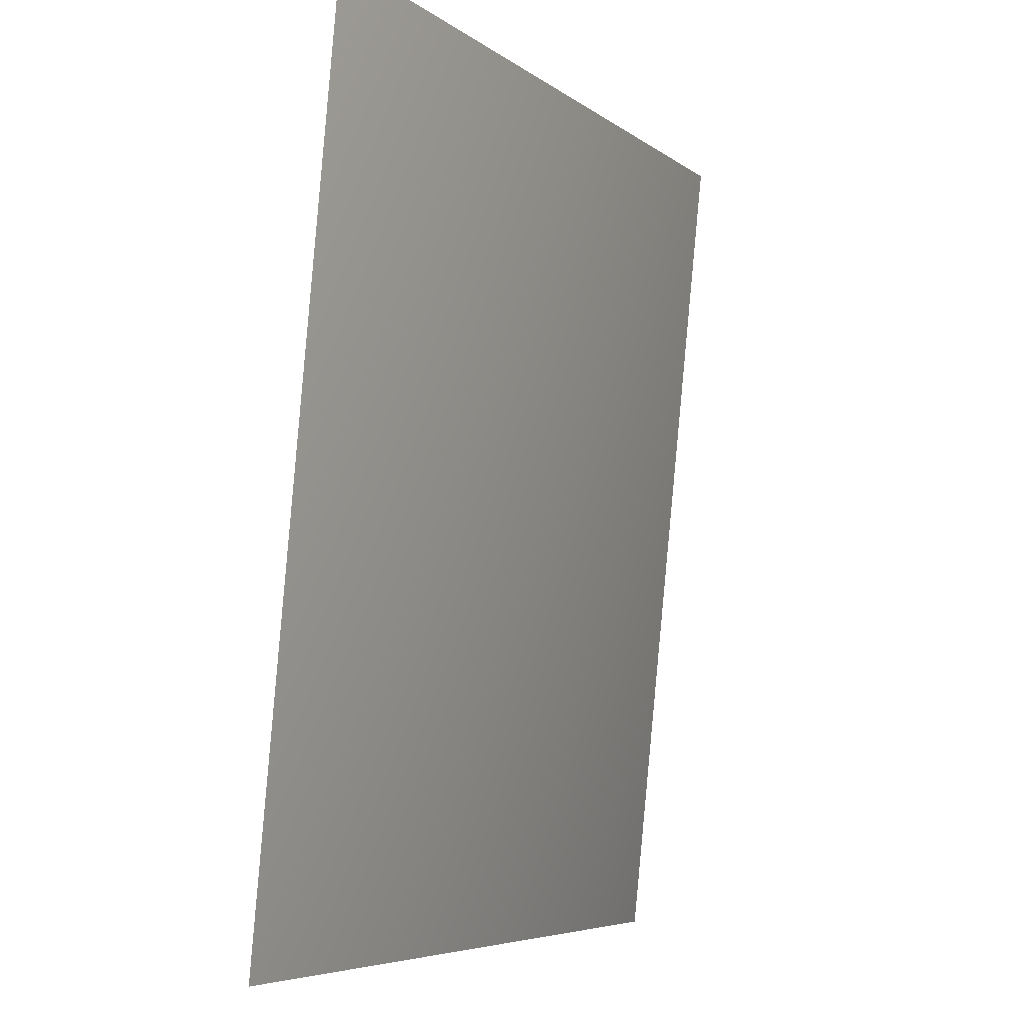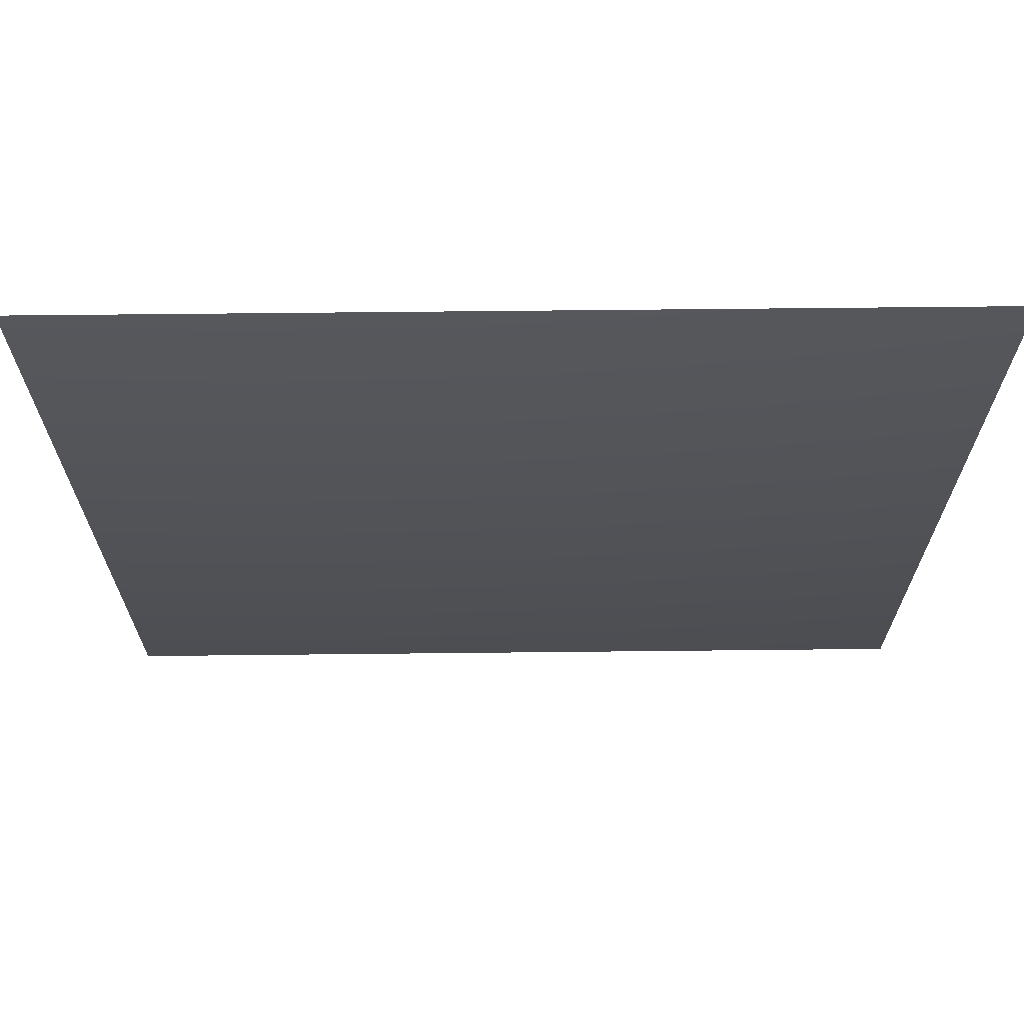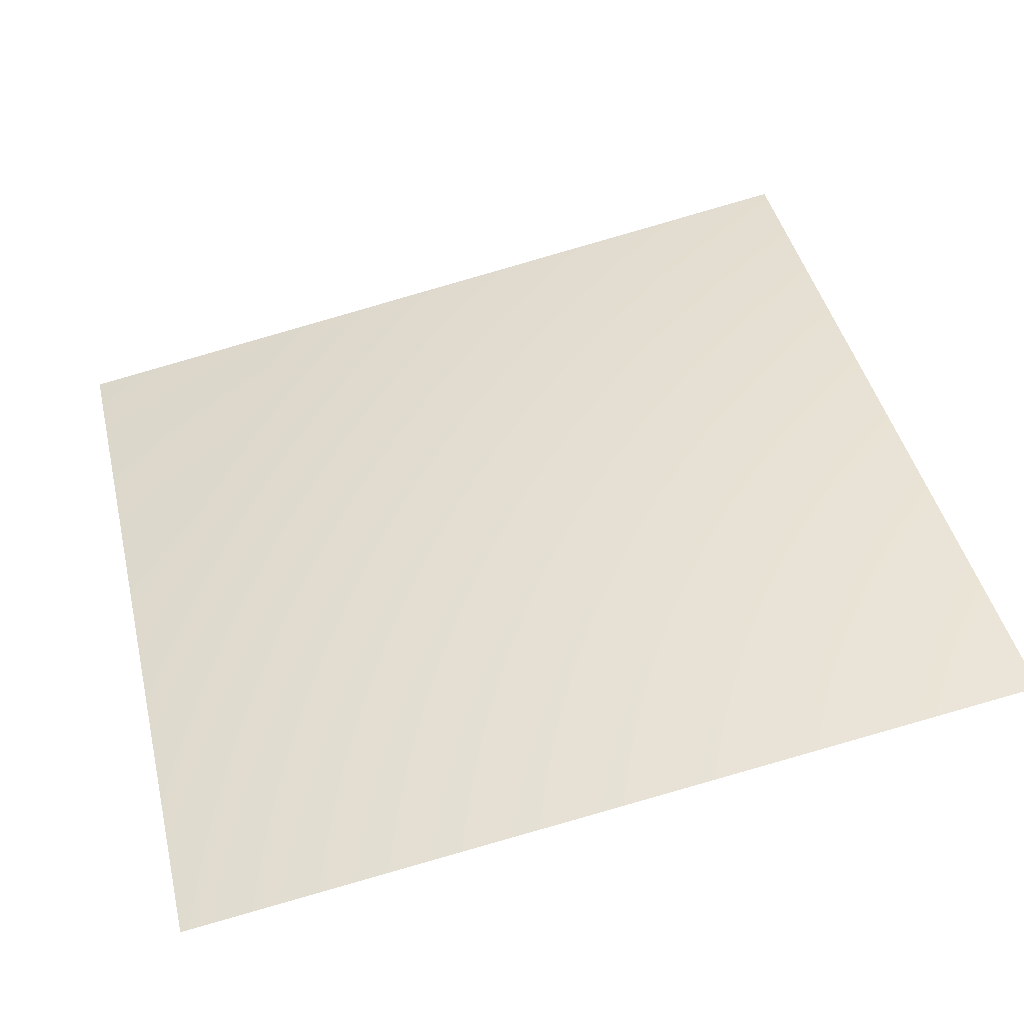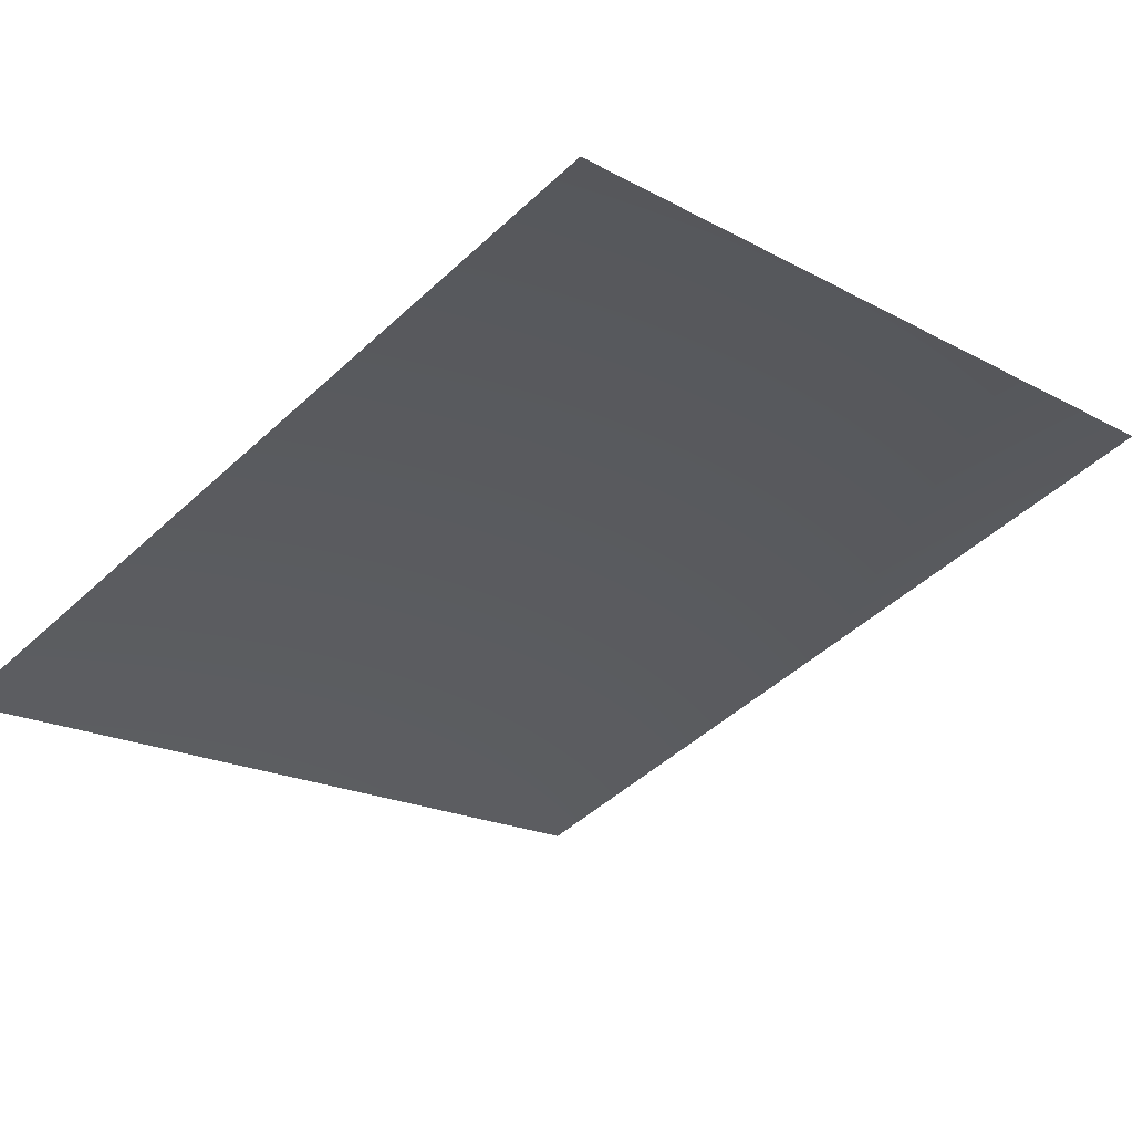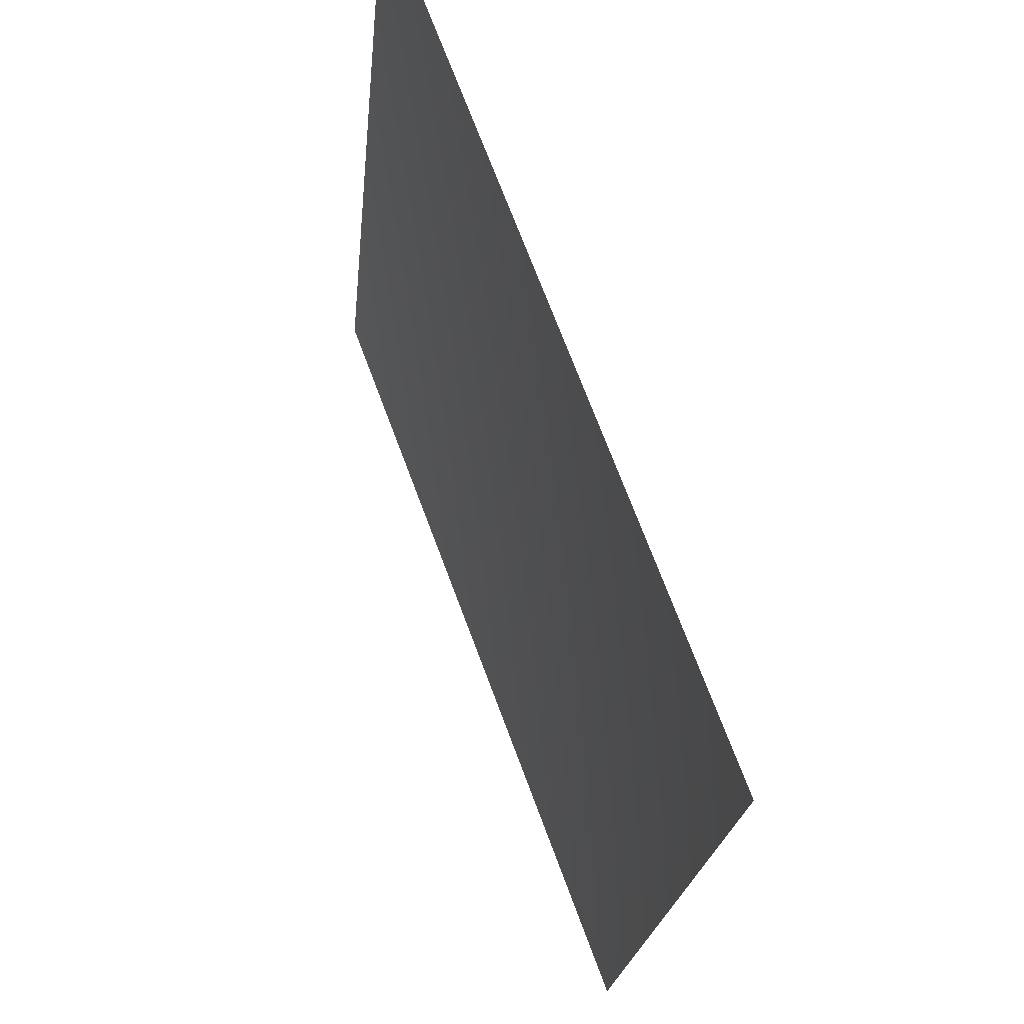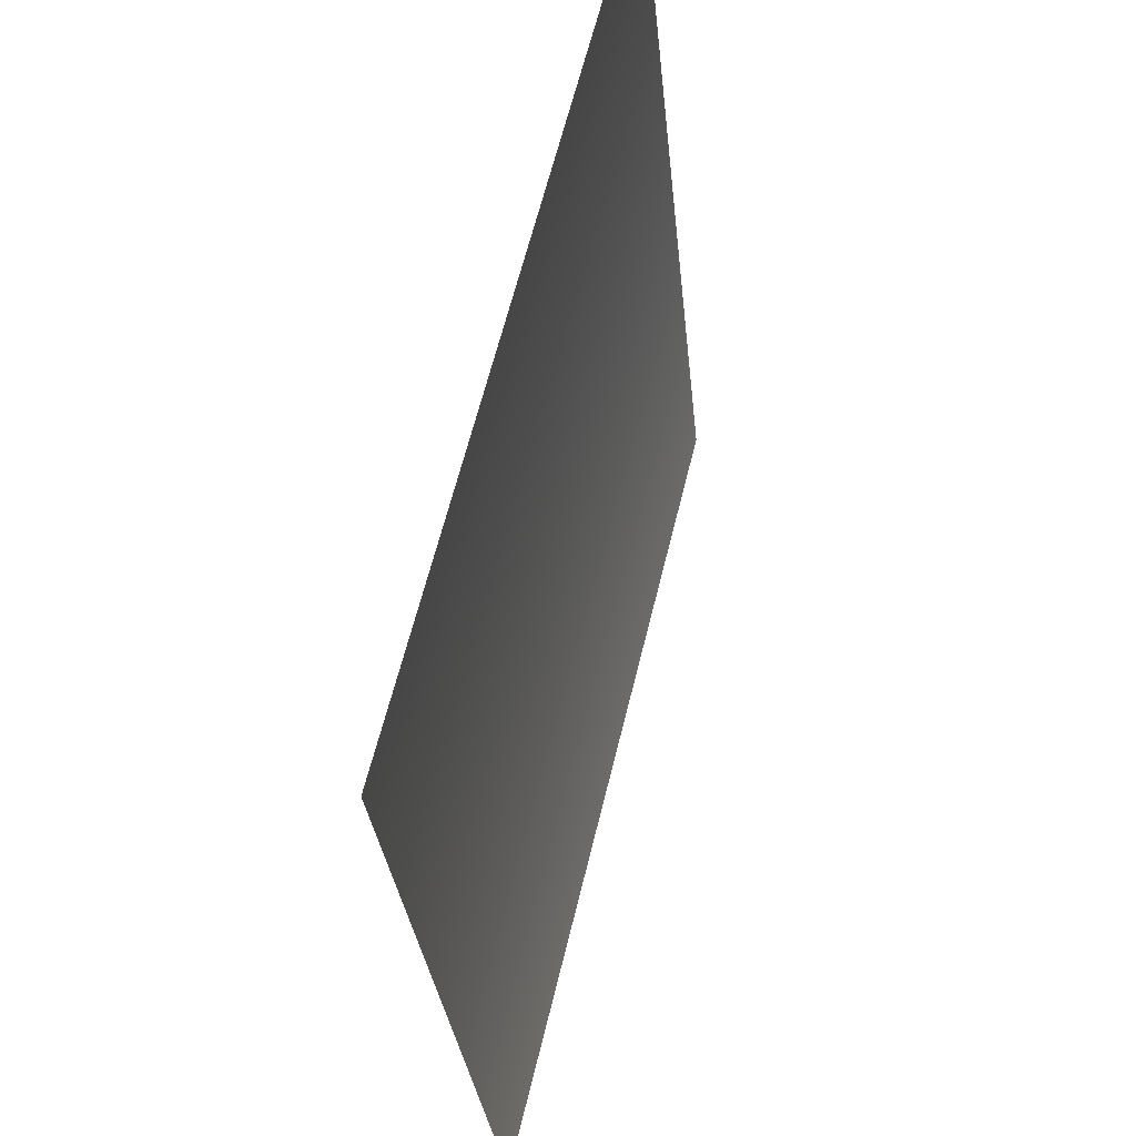
<metadata>
{"format":"obj","ext":"obj","renderer":"f3d","projection":"perspective","resolution":1024,"background":"white","views":[{"elev":-5.6,"azim":-81.9,"up":"+Y"},{"elev":62.0,"azim":-17.5,"up":"+Y"},{"elev":60.1,"azim":76.3,"up":"+Z"},{"elev":-24.4,"azim":43.4,"up":"+Z"},{"elev":70.6,"azim":-127.3,"up":"+Y"},{"elev":61.2,"azim":86.7,"up":"+Y"}]}
</metadata>
<code>
v -1567 -1598 7880
v -3075 -1598 7423
v -3135 -4.547e-13 7568
v -1598 0 8035
f 1 2 3
f 1 3 4

</code>
